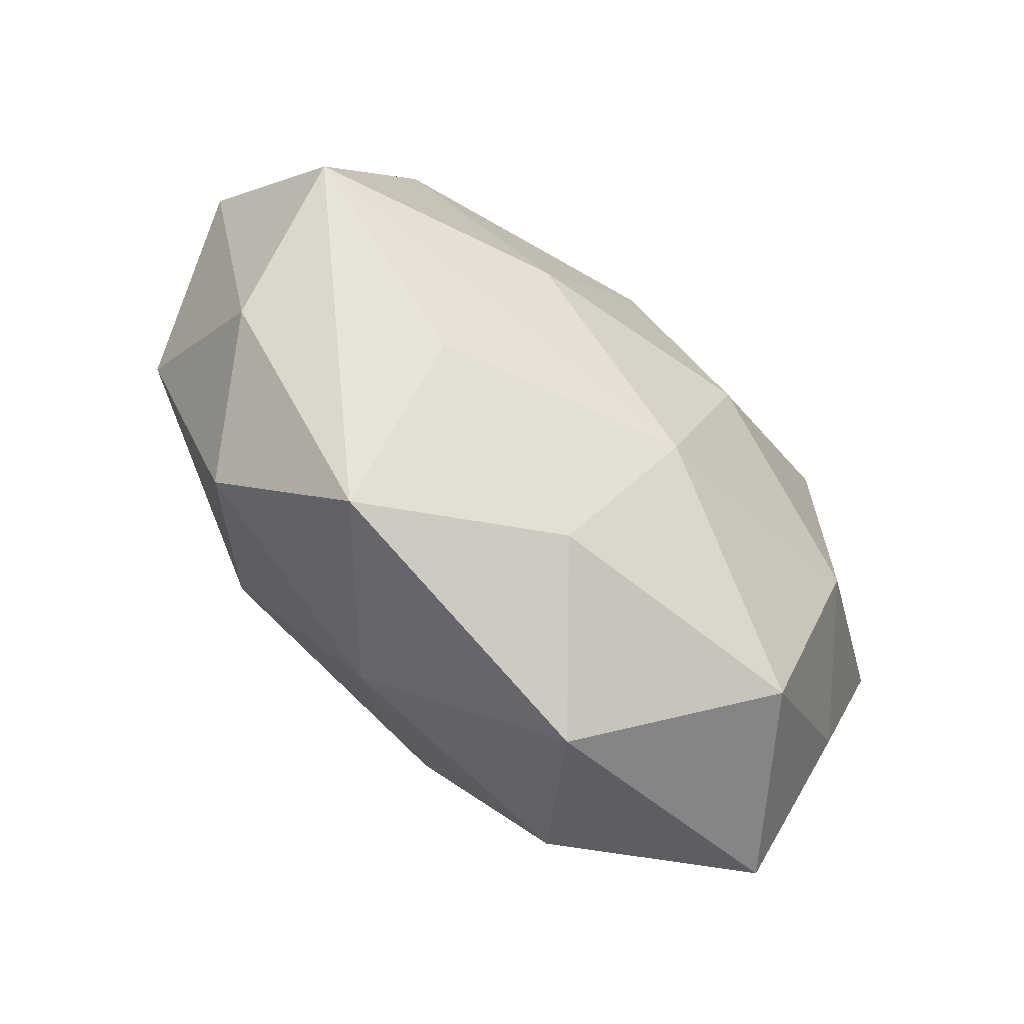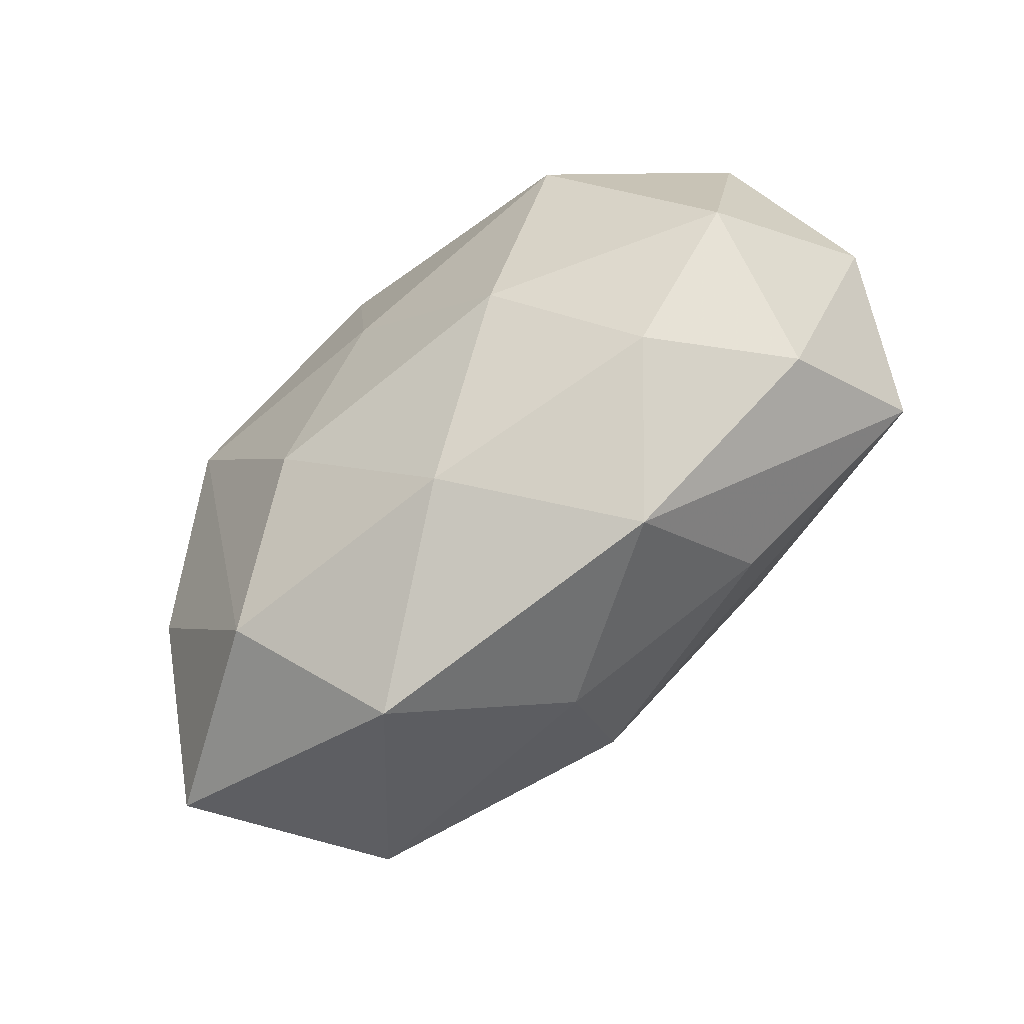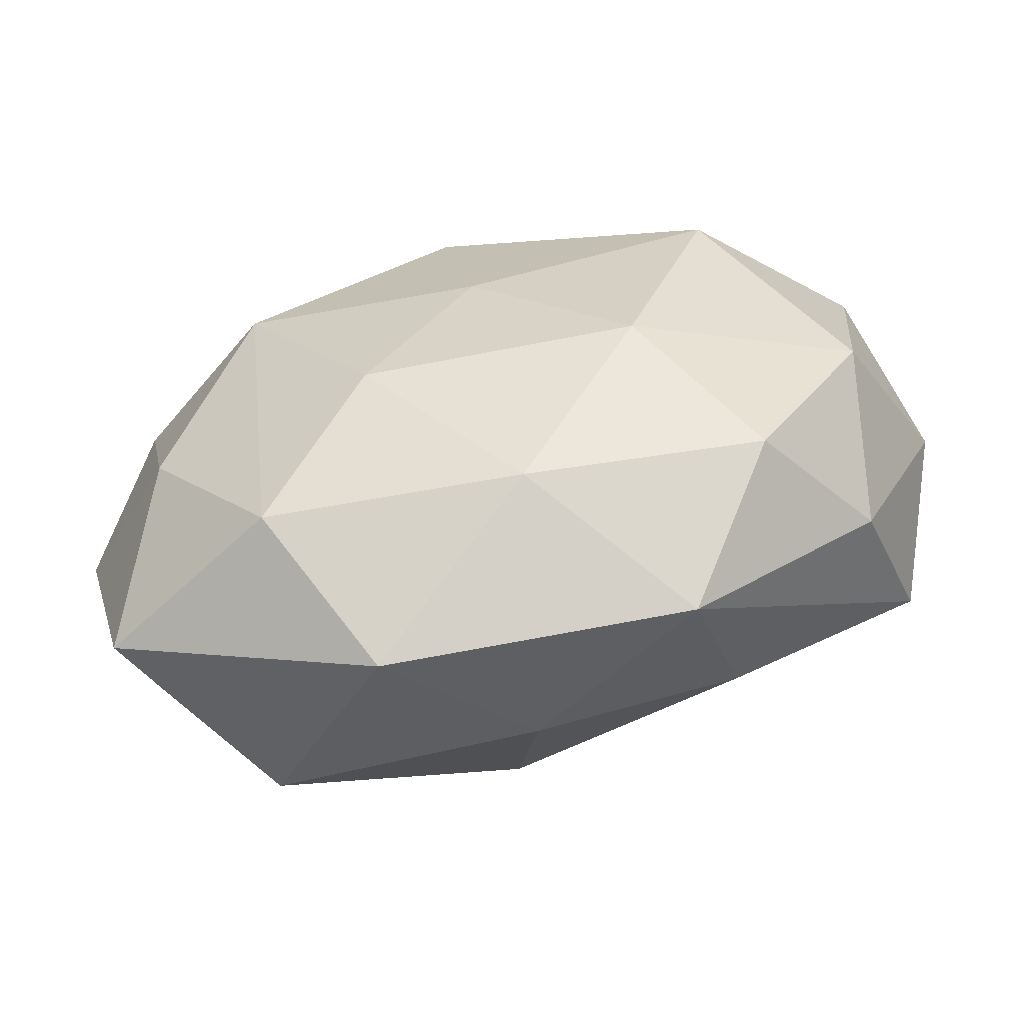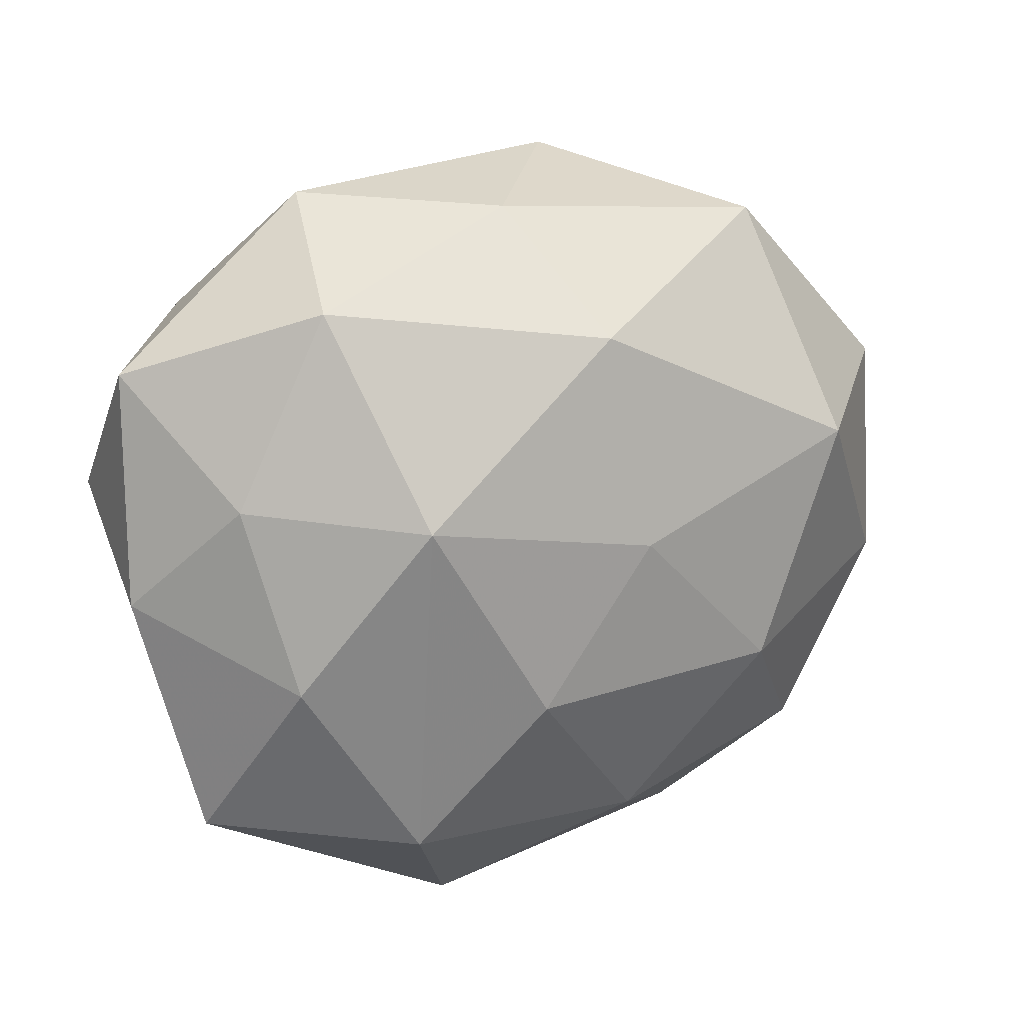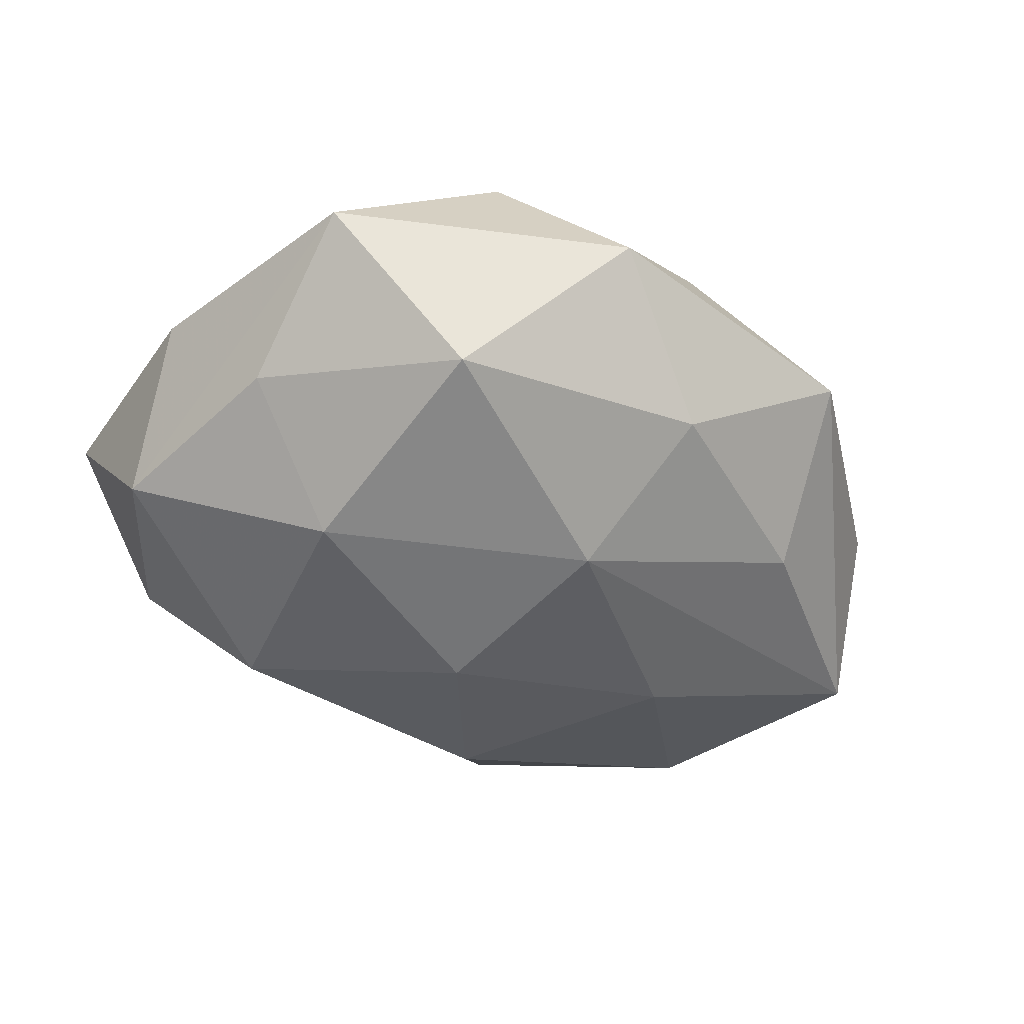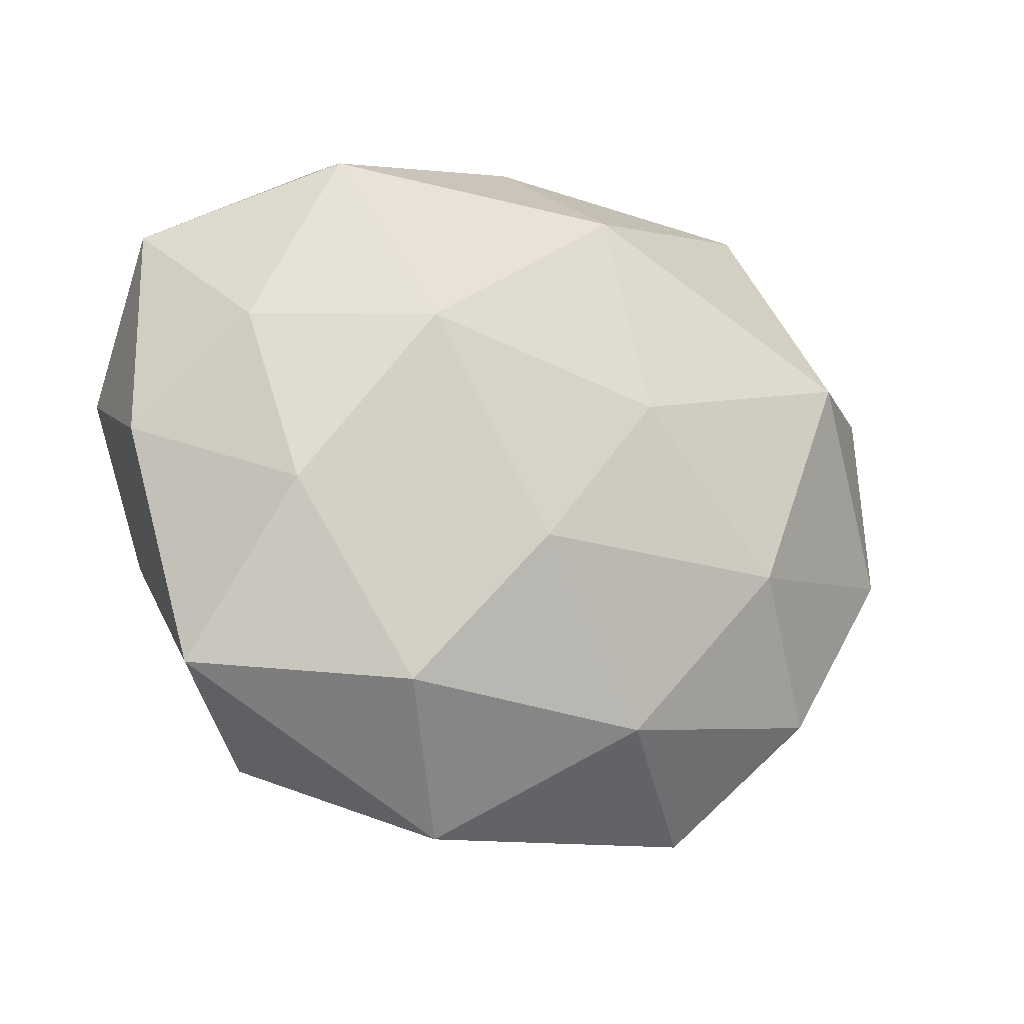
<metadata>
{"format":"obj","ext":"obj","renderer":"f3d","projection":"perspective","resolution":1024,"background":"white","views":[{"elev":-74.7,"azim":137.7,"up":"+Y"},{"elev":-67.2,"azim":41.9,"up":"+Y"},{"elev":-65.3,"azim":13.0,"up":"+Y"},{"elev":15.0,"azim":-29.3,"up":"+Y"},{"elev":-36.0,"azim":-33.5,"up":"+Z"},{"elev":-23.6,"azim":-29.5,"up":"+Y"}]}
</metadata>
<code>
v 0.04423 -0.02178 -0.002116
v -0.04072 0.0082 0.01479
v -0.0111 -0.04602 0.004736
v -0.03117 0.02966 0.0168
v 0.002824 -0.03876 -0.0109
v 0.04813 0.01715 0.009429
v 0.0466 -0.007459 0.01307
v -0.04823 0.006578 -0.01331
v -0.005649 0.03904 0.01064
v 0.05414 0.003597 -0.005274
v -0.04917 0.0221 0.001667
v 0.01995 -0.006924 -0.02678
v 0.008147 0.04419 -0.005153
v -0.007 -0.002495 -0.03011
v -0.04251 -0.03086 0.005971
v 0.02639 0.0371 0.0131
v -0.009701 0.03021 -0.01677
v 0.03189 0.0115 0.0256
v 0.02211 -0.01489 0.02482
v -0.03615 0.02683 -0.01356
v 0.02319 -0.04154 0.001456
v 0.006501 0.01678 -0.02883
v -0.0003773 0.02568 0.02594
v 0.04782 -0.01105 -0.01908
v 0.0255 -0.02741 -0.01565
v -0.03588 -0.01245 0.01902
v 0.03777 0.01334 -0.02213
v -0.002243 -0.02387 -0.02393
v -0.04981 -0.003815 0.004099
v -0.02571 0.04048 -0.001982
v 0.03346 0.02545 -0.005549
v 0.003983 0.001661 0.02797
v 0.007795 -0.03389 0.01783
v -0.02634 0.0151 -0.02698
v -0.0238 0.006551 0.02764
v -0.008691 -0.01636 0.02638
v -0.02132 -0.03312 0.01888
v -0.0431 -0.01513 -0.00845
v 0.03407 -0.02805 0.01326
v -0.02768 -0.03588 -0.01295
v 0.01821 0.03175 -0.01904
v -0.03086 -0.01088 -0.02323
f 3 15 40
f 37 15 3
f 14 34 22
f 37 3 33
f 33 3 21
f 7 10 6
f 6 18 7
f 7 18 19
f 5 3 40
f 21 3 5
f 10 24 27
f 6 10 27
f 4 35 23
f 26 15 37
f 37 35 26
f 36 35 37
f 37 33 36
f 36 33 19
f 20 8 11
f 34 8 20
f 22 34 41
f 41 27 22
f 16 18 6
f 23 18 16
f 42 8 34
f 34 14 42
f 40 15 38
f 15 8 38
f 38 42 40
f 8 42 38
f 12 14 22
f 22 27 12
f 12 27 24
f 39 33 21
f 19 33 39
f 39 7 19
f 1 24 10
f 10 7 1
f 7 39 1
f 21 24 1
f 1 39 21
f 25 24 21
f 21 5 25
f 15 26 29
f 11 8 29
f 29 8 15
f 2 26 35
f 2 4 11
f 35 4 2
f 11 29 2
f 2 29 26
f 35 36 32
f 23 35 32
f 32 18 23
f 19 18 32
f 32 36 19
f 34 20 17
f 17 41 34
f 13 41 17
f 13 17 30
f 30 17 20
f 11 4 30
f 30 20 11
f 6 27 31
f 27 41 31
f 31 16 6
f 31 41 13
f 13 16 31
f 14 12 28
f 28 5 40
f 28 25 5
f 40 42 28
f 28 42 14
f 28 12 24
f 24 25 28
f 9 30 4
f 9 4 23
f 23 16 9
f 9 16 13
f 13 30 9

</code>
